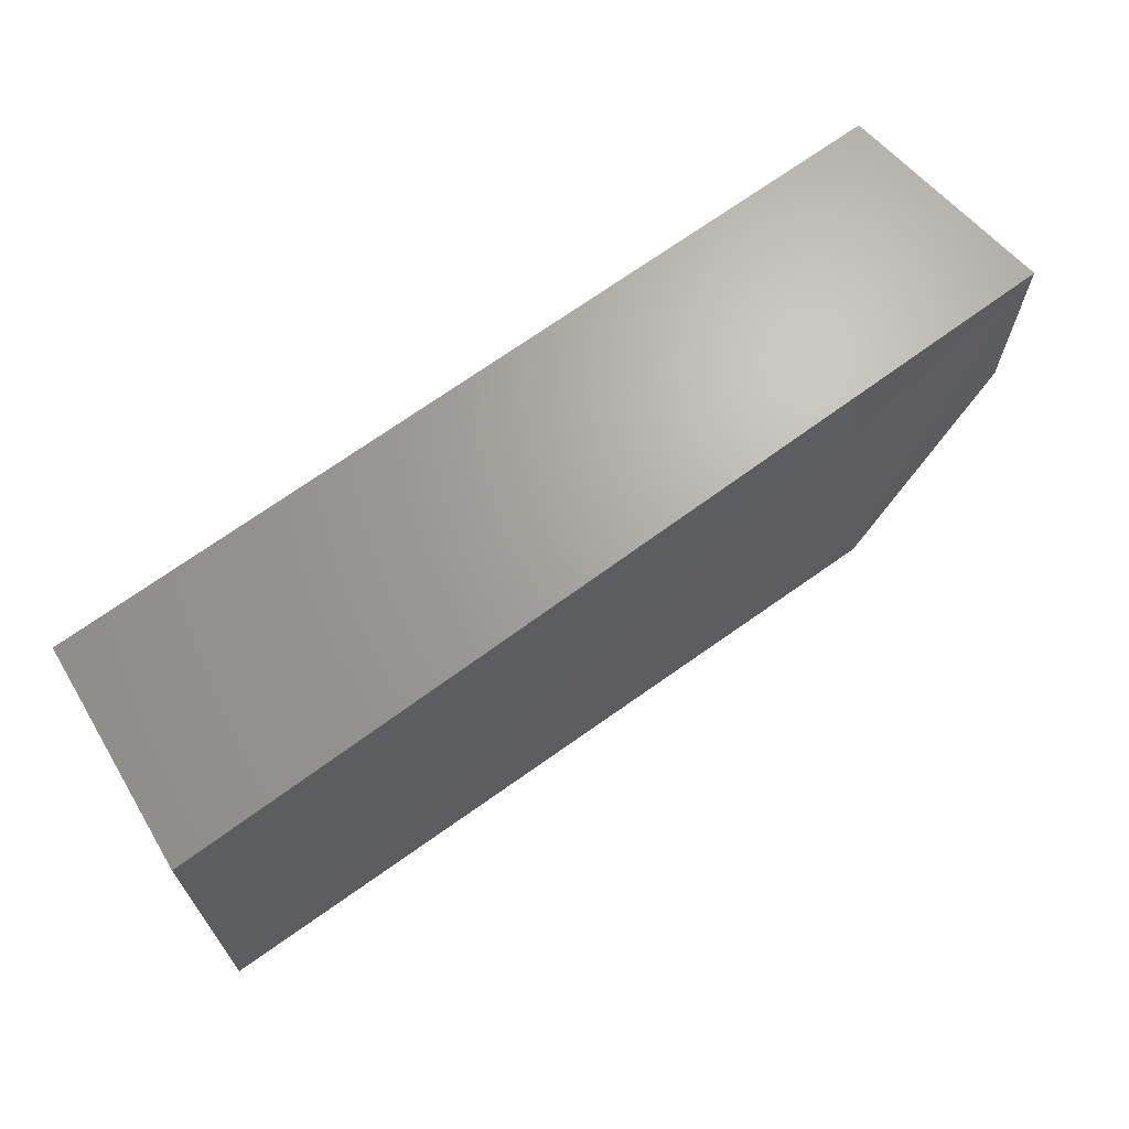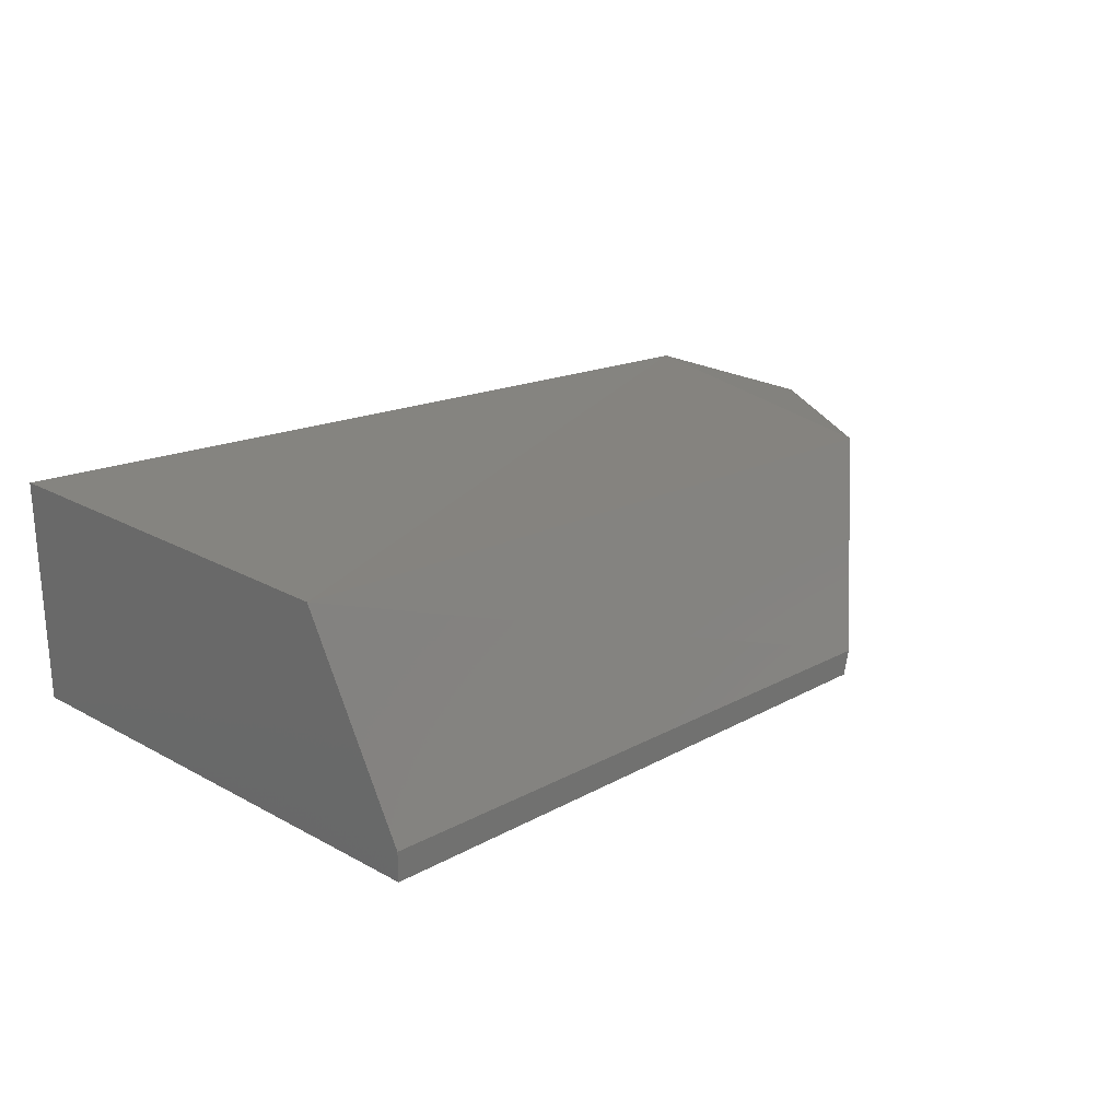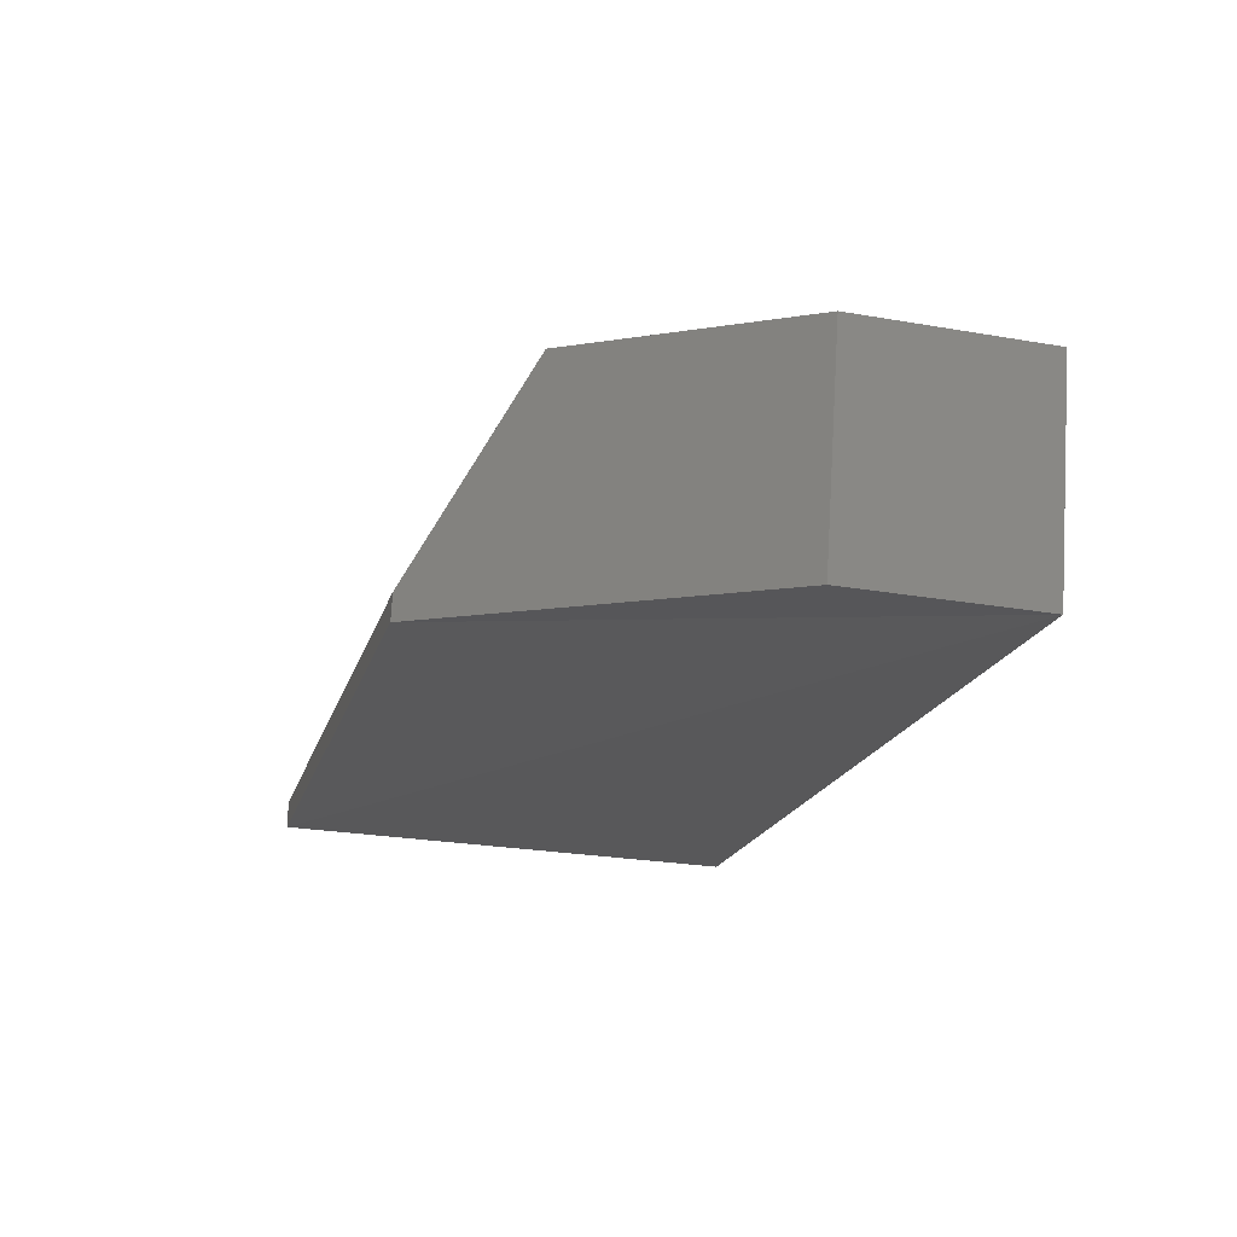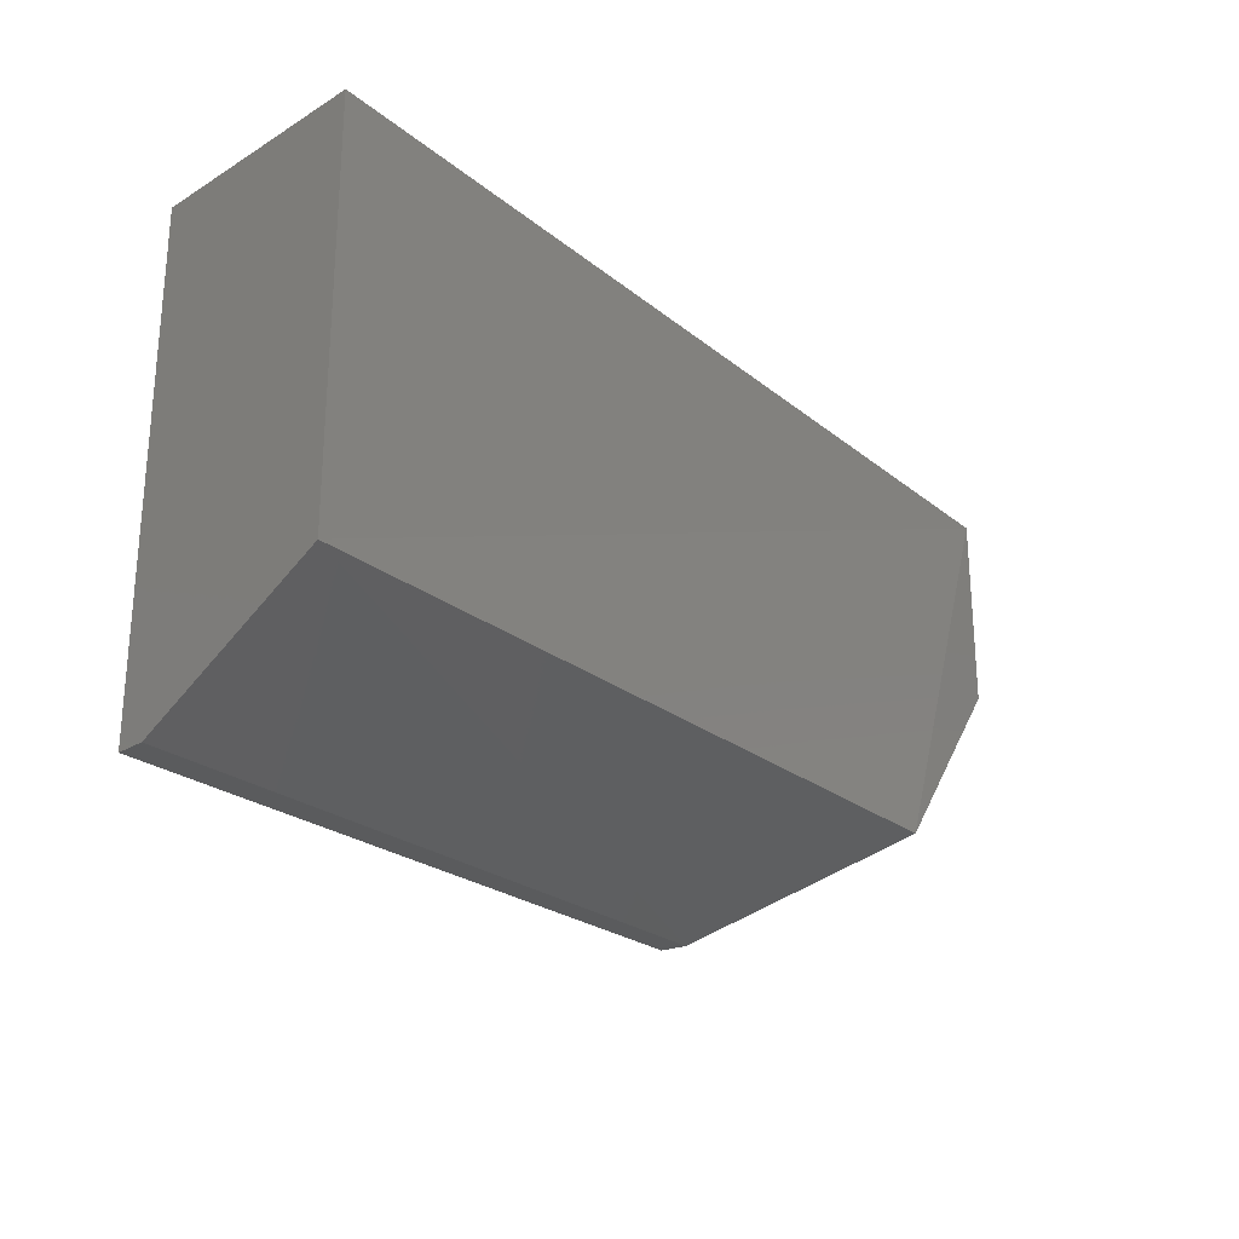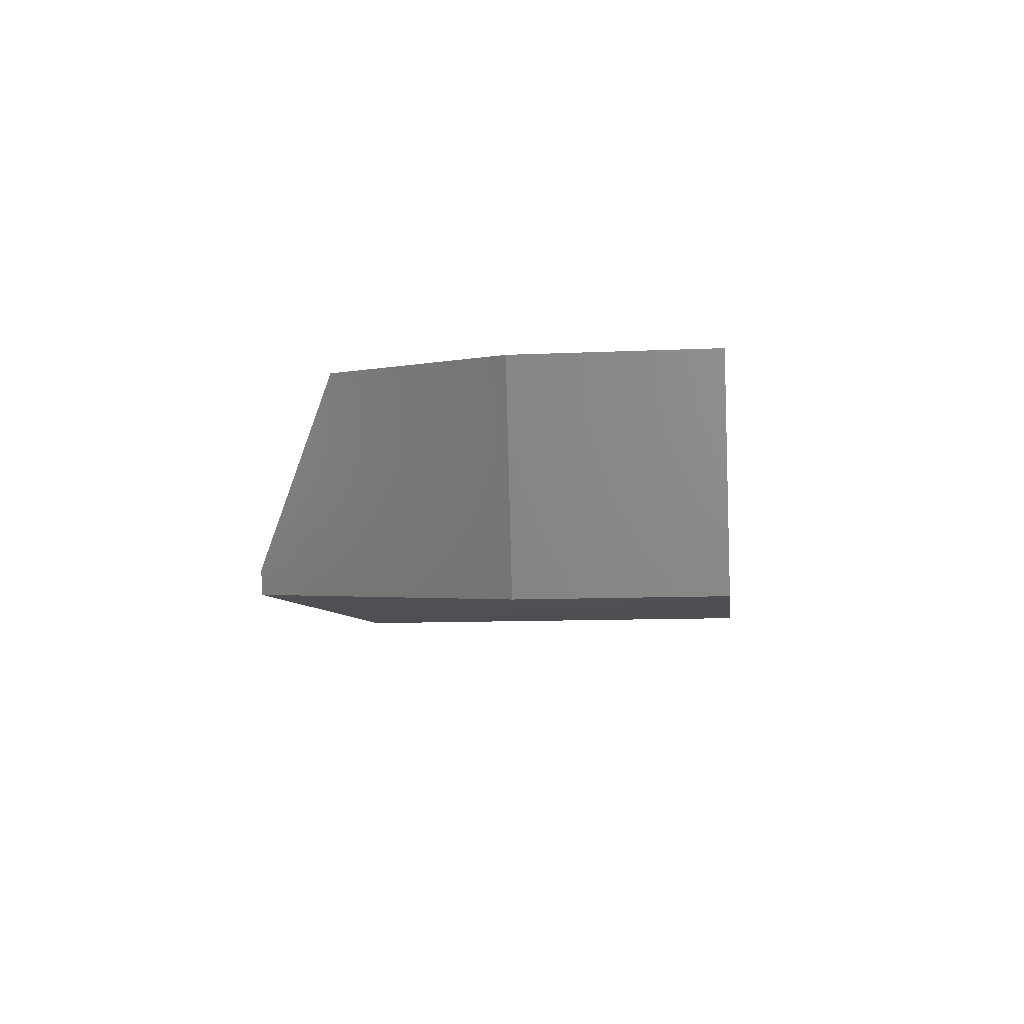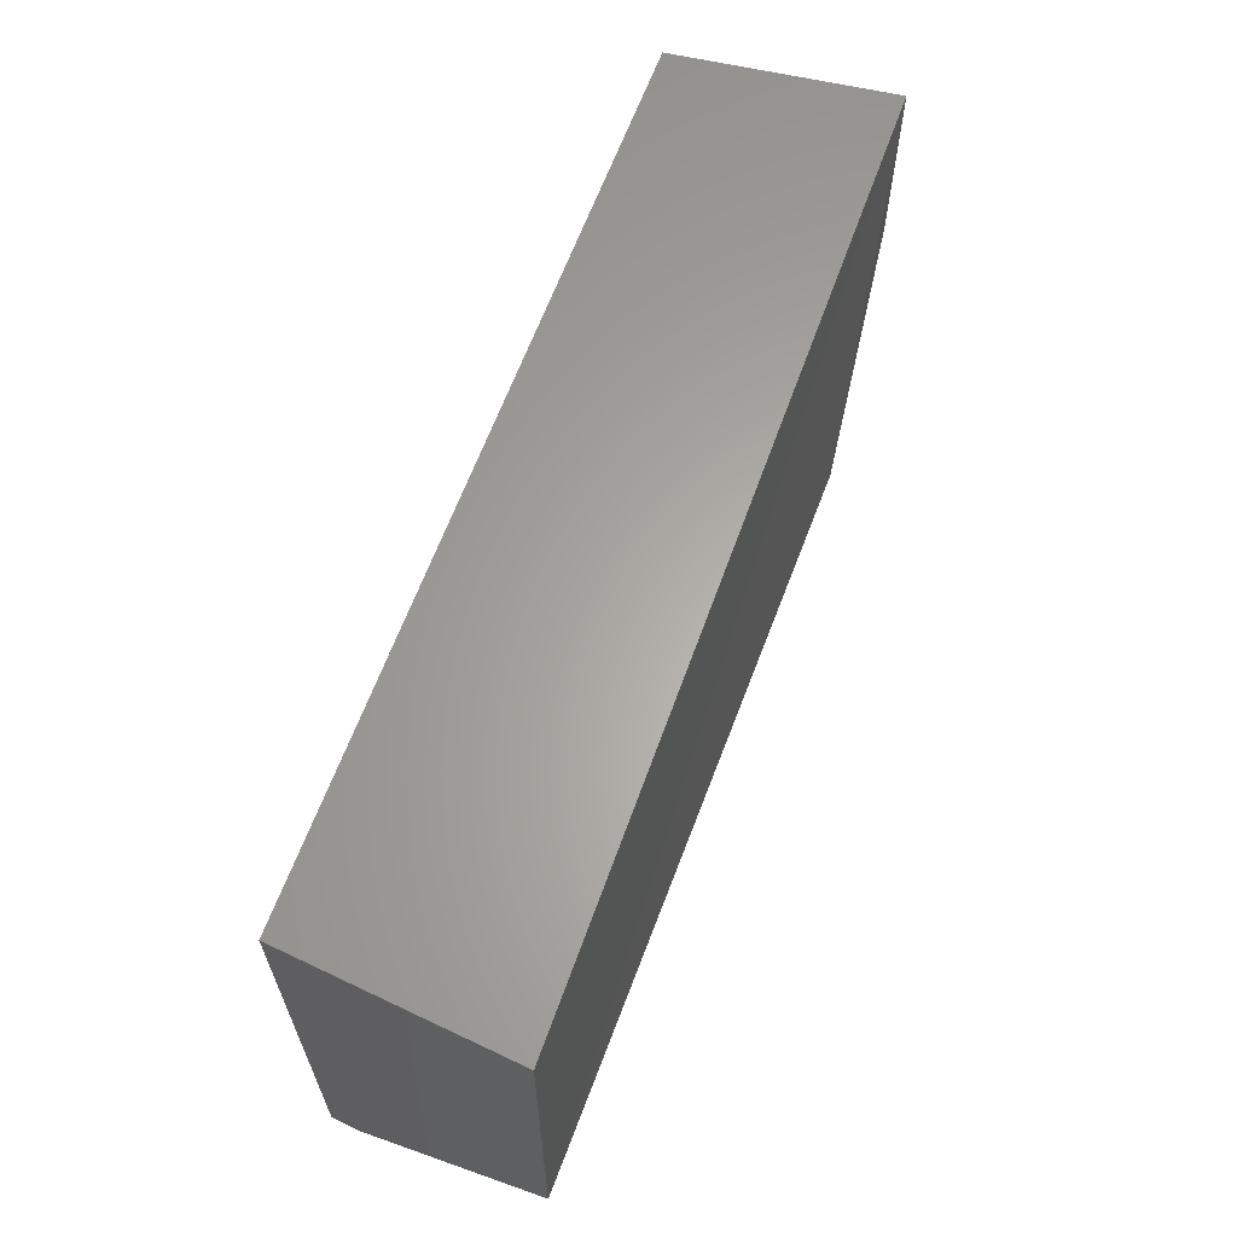
<metadata>
{"format":"stl","ext":"stl","renderer":"f3d","projection":"perspective","resolution":1024,"background":"white","views":[{"elev":67.4,"azim":149.3,"up":"+Z"},{"elev":23.7,"azim":132.5,"up":"+Y"},{"elev":-25.5,"azim":-105.5,"up":"+Y"},{"elev":-25.3,"azim":134.2,"up":"+Z"},{"elev":-10.3,"azim":-83.3,"up":"+Y"},{"elev":63.0,"azim":115.7,"up":"+Z"}]}
</metadata>
<code>
# stl→obj: 12 verts, 20 faces
v -0.1484 0.7344 0.04688
v -0.1228 0.7392 0.01562
v -0.1406 0.7 0.04688
v -0.103 0.7107 0
v -0.1021 0.7066 0
v -3.578e-17 0.7141 0
v 0 0.7187 0
v 0 0.75 0.07812
v 0 0.75 0.01562
v -0.1484 0.7344 0.07812
v -3.578e-17 0.7141 0.07812
v -0.1406 0.7 0.07812
f 1 2 3
f 3 2 4
f 3 4 5
f 5 4 6
f 4 7 6
f 8 9 10
f 10 9 2
f 10 2 1
f 8 11 9
f 9 11 6
f 9 6 7
f 7 4 9
f 9 4 2
f 3 5 12
f 12 5 6
f 12 6 11
f 1 3 10
f 10 3 12
f 10 12 8
f 8 12 11

</code>
